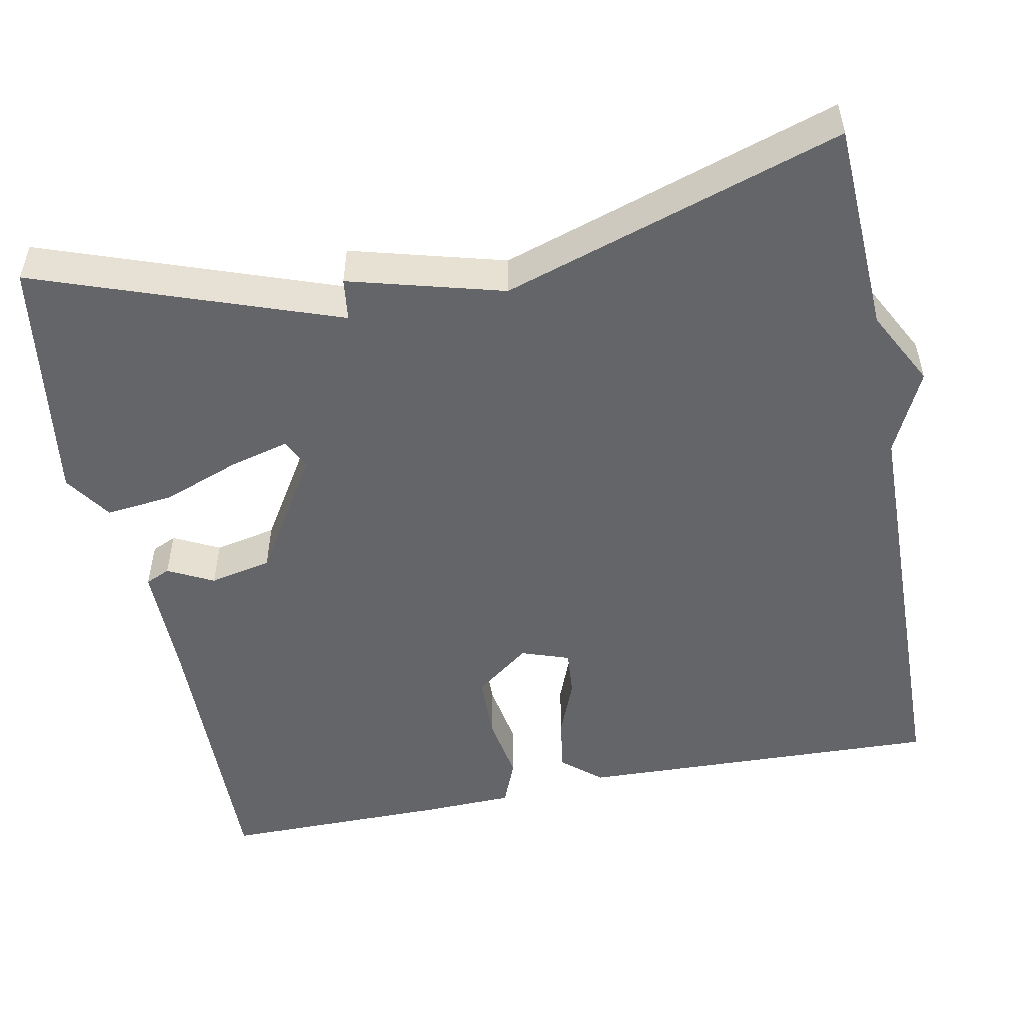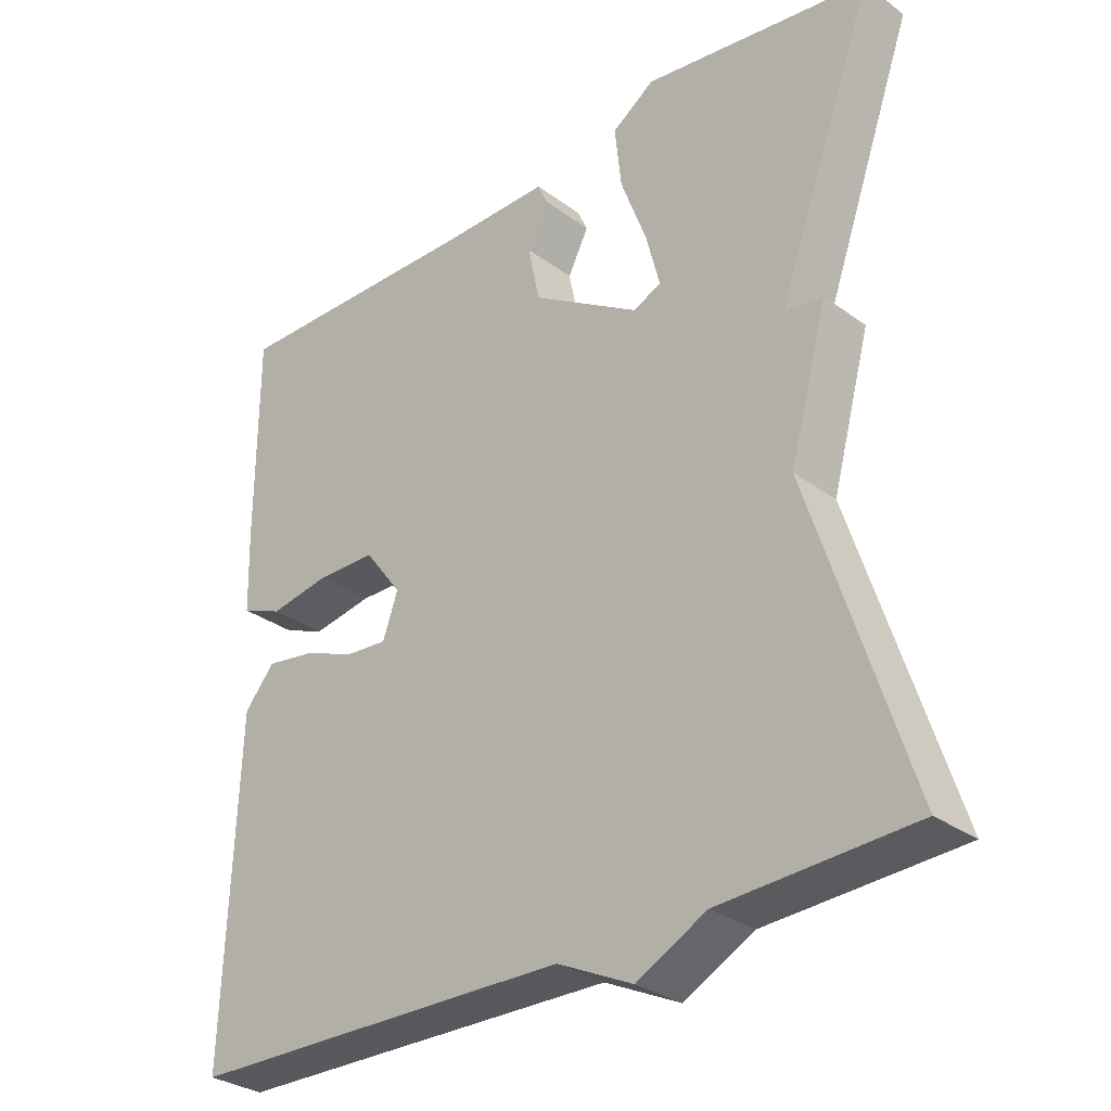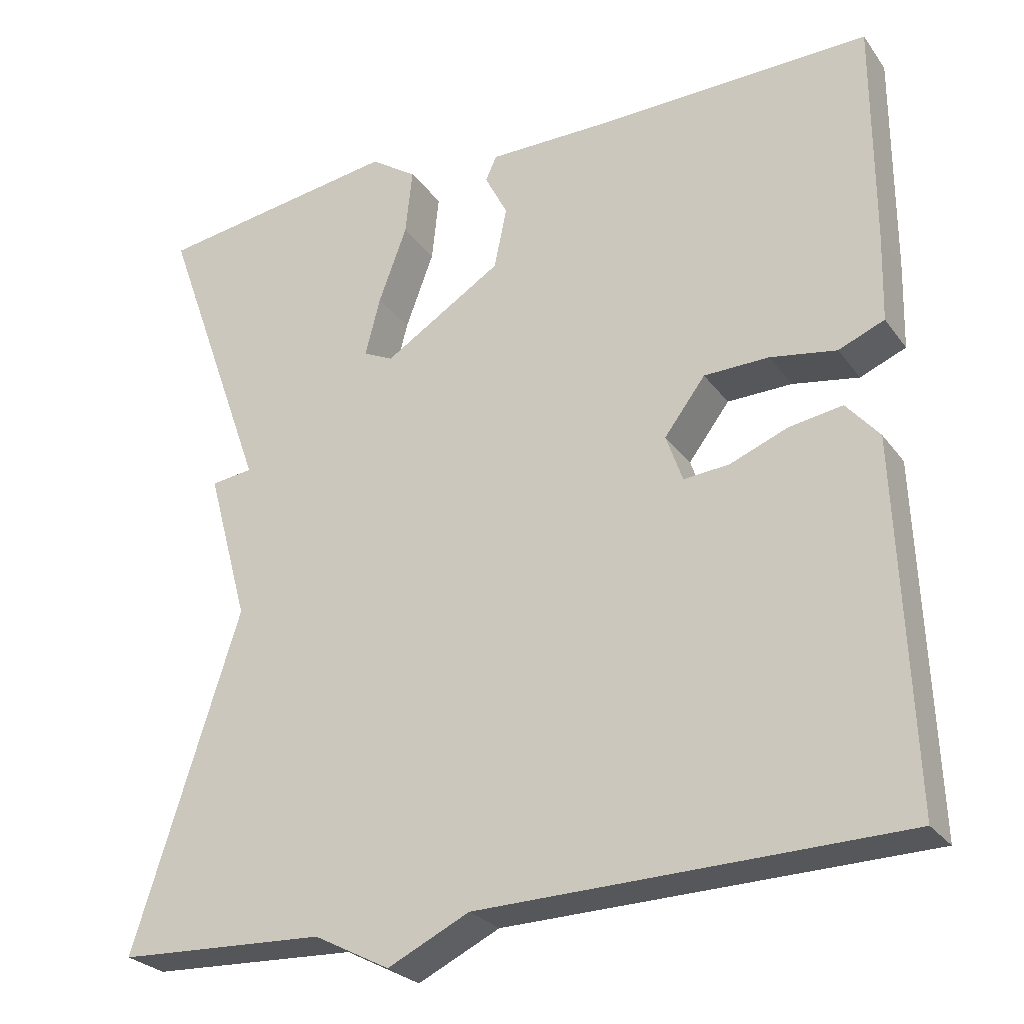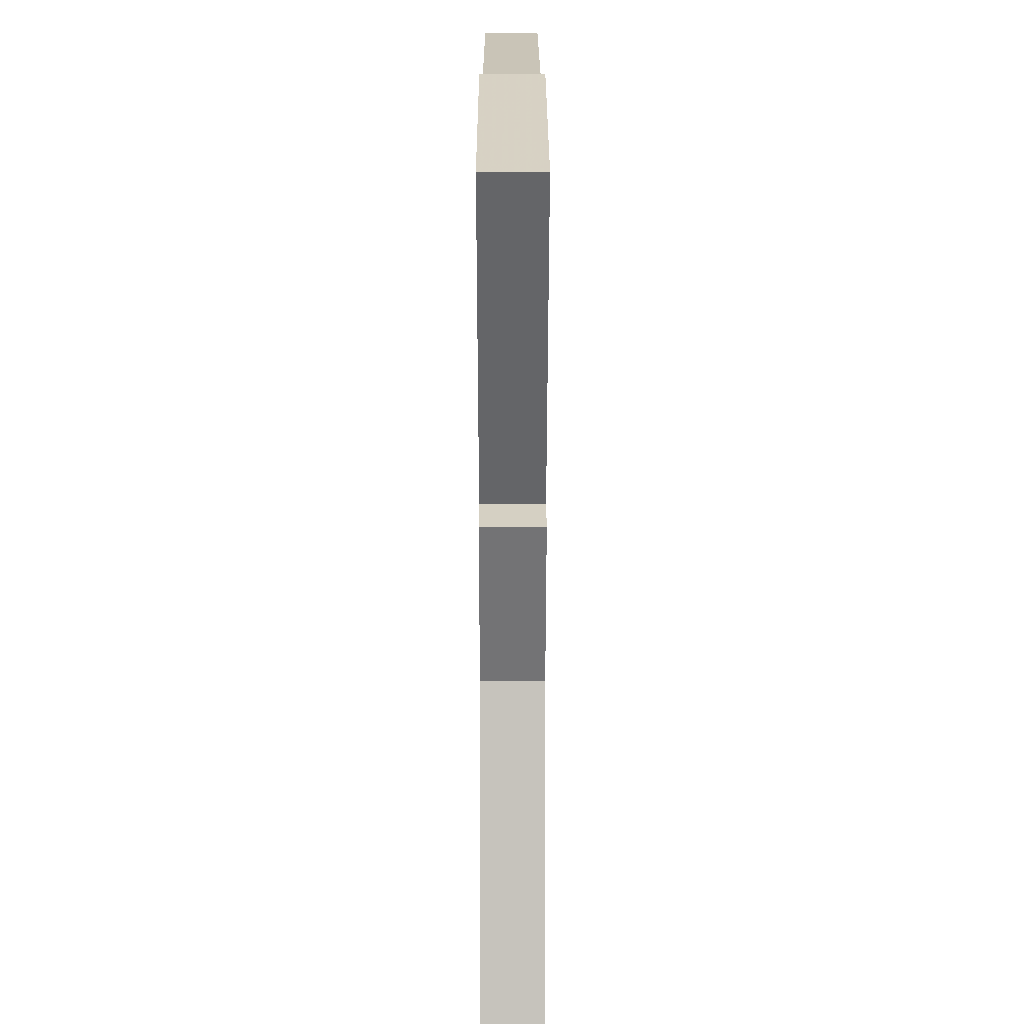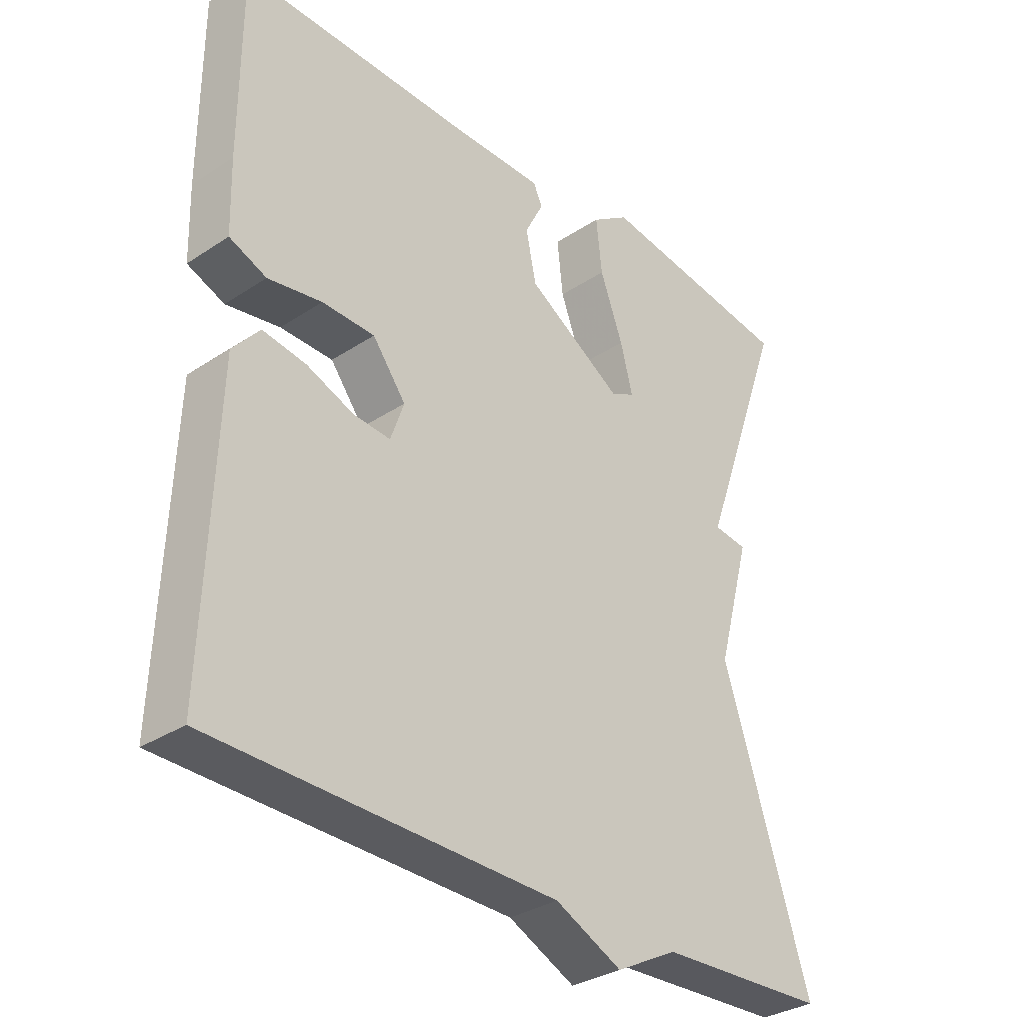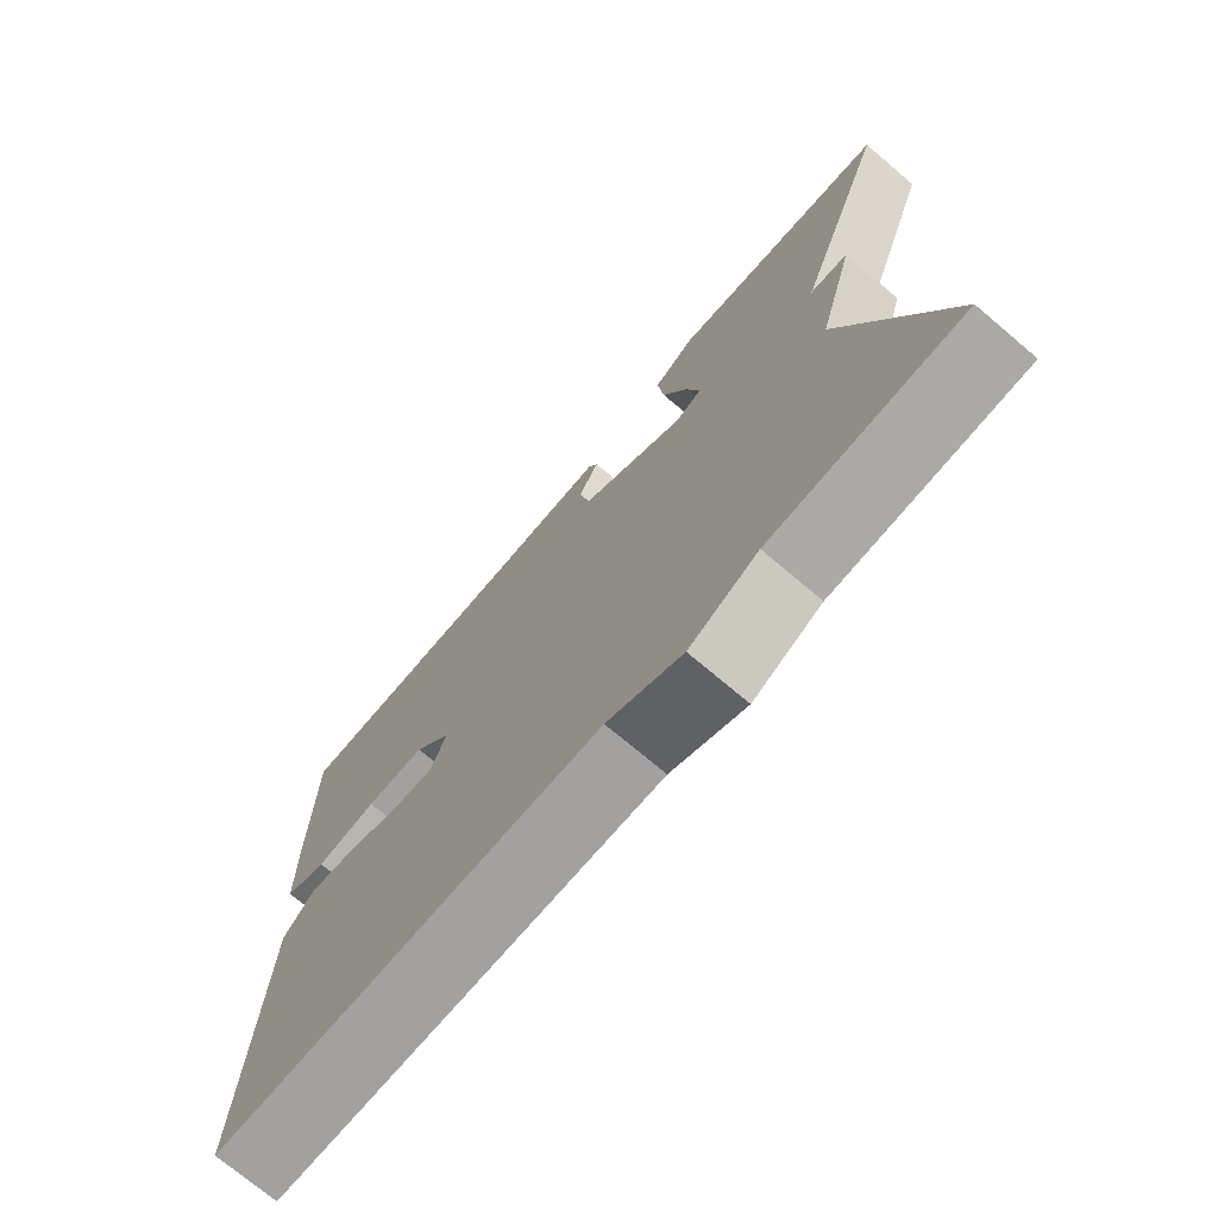
<metadata>
{"format":"obj","ext":"obj","renderer":"f3d","projection":"perspective","resolution":1024,"background":"white","views":[{"elev":-51.5,"azim":101.3,"up":"+Y"},{"elev":-30.8,"azim":43.7,"up":"+Z"},{"elev":-26.8,"azim":-151.9,"up":"+Z"},{"elev":18.7,"azim":89.9,"up":"+Z"},{"elev":-32.5,"azim":-47.4,"up":"+Z"},{"elev":-73.4,"azim":49.8,"up":"+Z"}]}
</metadata>
<code>
v -0.5 0.07 -0.5
v -0.483 0.07 -0.043
v -0.441 0.07 0.006
v -0.373 0.07 -0.005
v -0.3 0.07 -0.034
v -0.242 0.07 -0.039
v -0.221 0.07 0.021
v -0.273 0.07 0.09
v -0.355 0.07 0.092
v -0.439 0.07 0.078
v -0.497 0.07 0.102
v -0.5 0.07 0.214
v -0.5 0.07 0.5
v -0.141 0.07 0.492
v 0.005 0.07 0.492
v 0.019 0.07 0.461
v -0.01 0.07 0.404
v 0.006 0.07 0.326
v 0.156 0.07 0.232
v 0.194 0.07 0.25
v 0.175 0.07 0.324
v 0.139 0.07 0.421
v 0.13 0.07 0.506
v 0.189 0.07 0.546
v 0.5 0.07 0.5
v 0.365 0.07 0.124
v 0.418 0.07 0.117
v 0.365 0.07 -0.076
v 0.5 0.07 -0.5
v 0.235 0.07 -0.512
v 0.139 0.07 -0.562
v 0.035 0.07 -0.512
v -0.5 0 -0.5
v -0.483 0 -0.043
v -0.441 0 0.006
v -0.373 0 -0.005
v -0.3 0 -0.034
v -0.242 0 -0.039
v -0.221 0 0.021
v -0.273 0 0.09
v -0.355 0 0.092
v -0.439 0 0.078
v -0.497 0 0.102
v -0.5 0 0.214
v -0.5 0 0.5
v -0.141 0 0.492
v 0.005 0 0.492
v 0.019 0 0.461
v -0.01 0 0.404
v 0.006 0 0.326
v 0.156 0 0.232
v 0.194 0 0.25
v 0.175 0 0.324
v 0.139 0 0.421
v 0.13 0 0.506
v 0.189 0 0.546
v 0.5 0 0.5
v 0.365 0 0.124
v 0.418 0 0.117
v 0.365 0 -0.076
v 0.5 0 -0.5
v 0.235 0 -0.512
v 0.139 0 -0.562
v 0.035 0 -0.512
f 30 31 32
f 32 1 2
f 30 32 2
f 29 30 2
f 28 29 2
f 26 27 28
f 24 25 26
f 23 24 26
f 22 23 26
f 21 22 26
f 20 21 26 28
f 19 20 28
f 18 19 28
f 14 15 16 17
f 14 17 18
f 13 14 18
f 12 13 18
f 11 12 18
f 10 11 18
f 9 10 18
f 8 9 18
f 7 8 18 28
f 2 3 4 5
f 2 5 6
f 28 2 6
f 6 7 28
f 64 63 62
f 34 33 64
f 34 64 62
f 34 62 61
f 34 61 60
f 60 59 58
f 58 57 56
f 58 56 55
f 58 55 54
f 58 54 53
f 60 58 53 52
f 60 52 51
f 60 51 50
f 49 48 47 46
f 50 49 46
f 50 46 45
f 50 45 44
f 50 44 43
f 50 43 42
f 50 42 41
f 50 41 40
f 60 50 40 39
f 37 36 35 34
f 38 37 34
f 38 34 60
f 60 39 38
f 1 33 34 2
f 2 34 35 3
f 3 35 36 4
f 4 36 37 5
f 5 37 38 6
f 6 38 39 7
f 7 39 40 8
f 8 40 41 9
f 9 41 42 10
f 10 42 43 11
f 11 43 44 12
f 12 44 45 13
f 13 45 46 14
f 14 46 47 15
f 15 47 48 16
f 16 48 49 17
f 17 49 50 18
f 18 50 51 19
f 19 51 52 20
f 20 52 53 21
f 21 53 54 22
f 22 54 55 23
f 23 55 56 24
f 24 56 57 25
f 25 57 58 26
f 26 58 59 27
f 27 59 60 28
f 28 60 61 29
f 29 61 62 30
f 30 62 63 31
f 31 63 64 32
f 32 64 33 1

</code>
